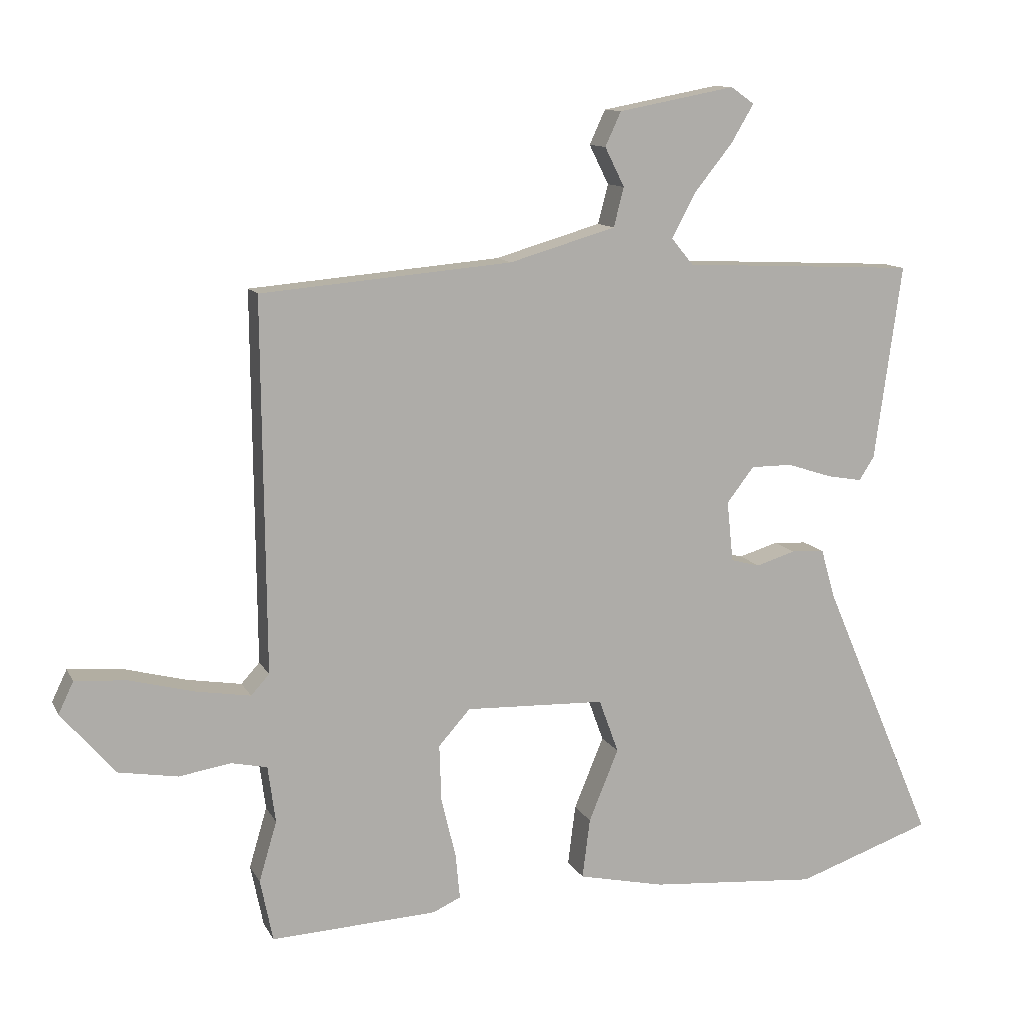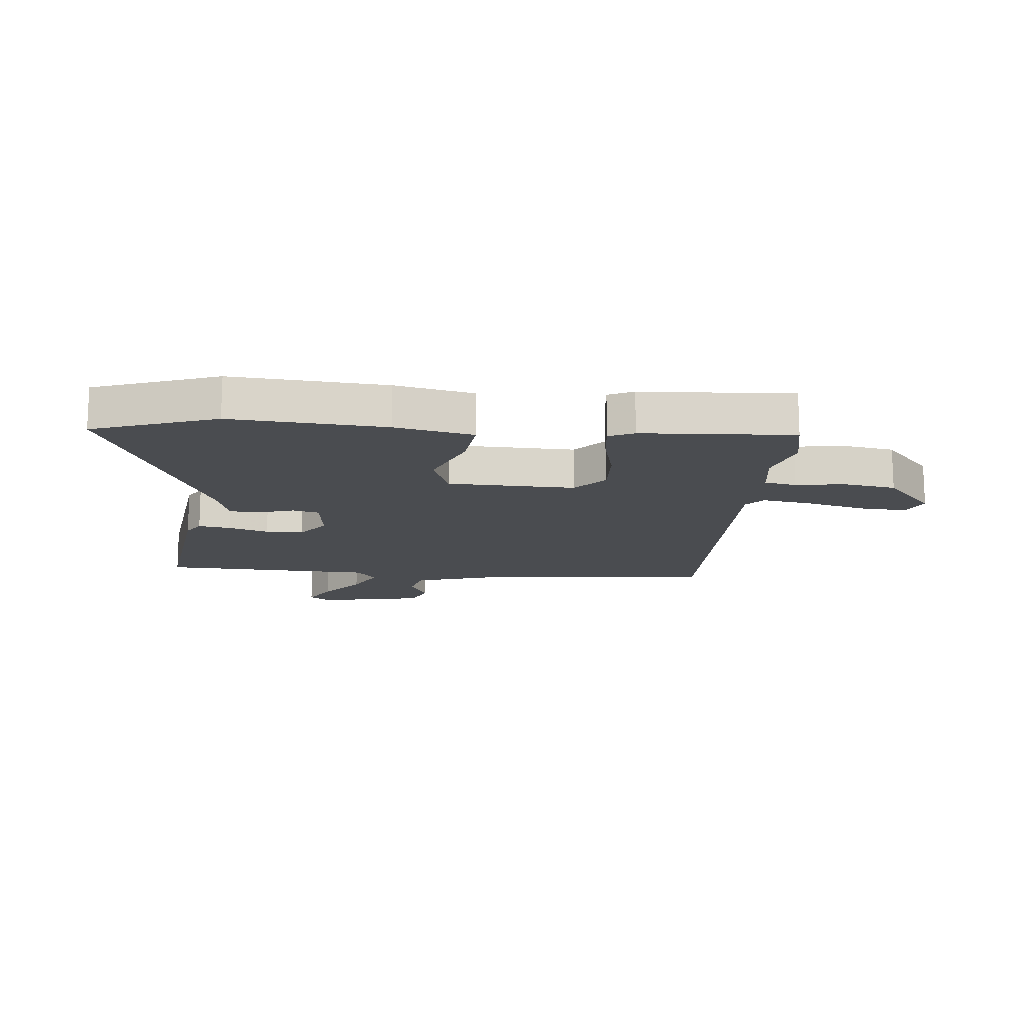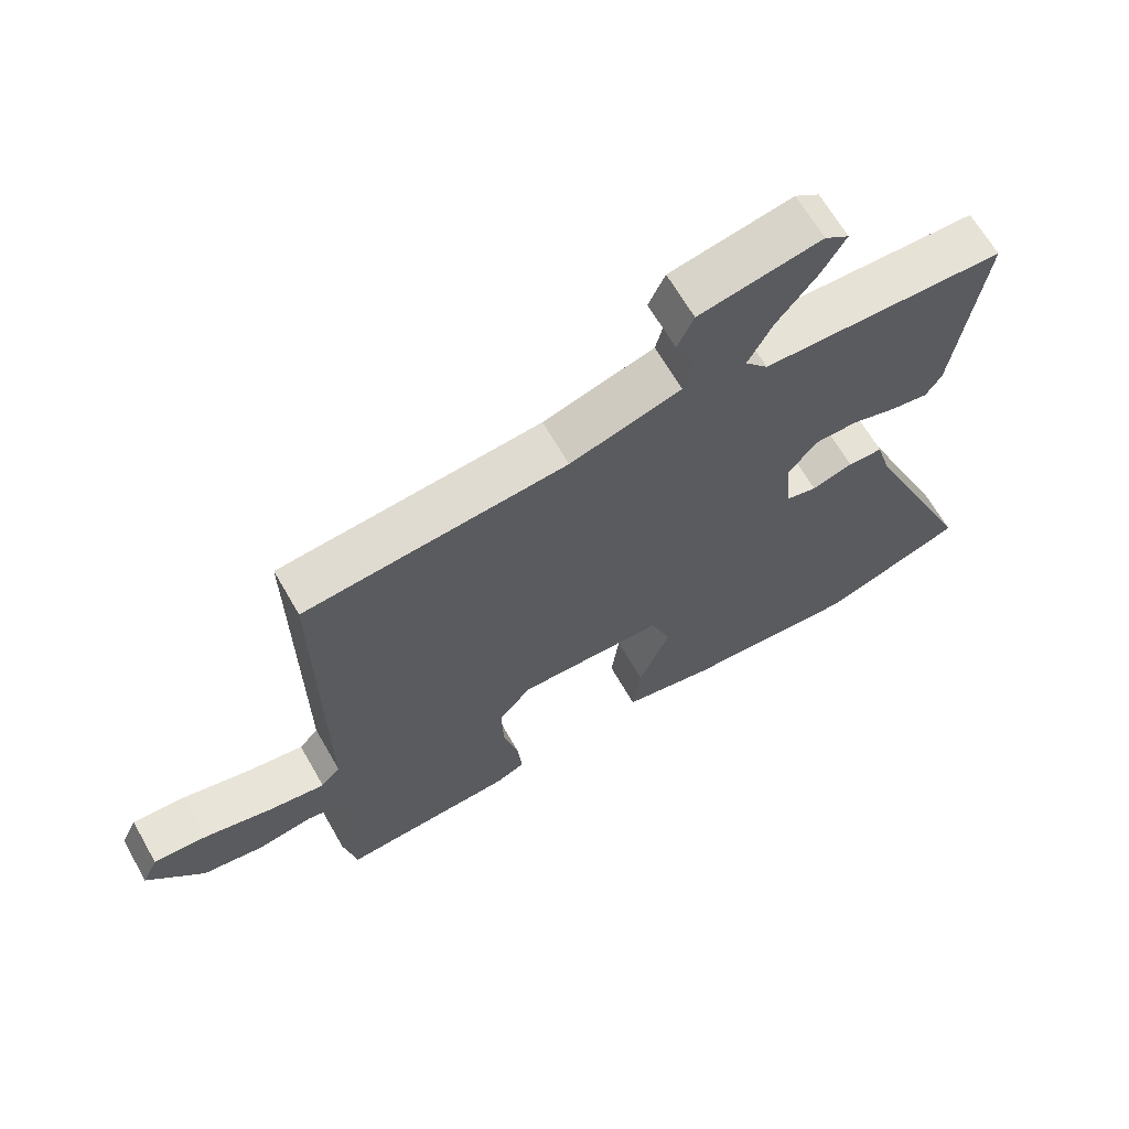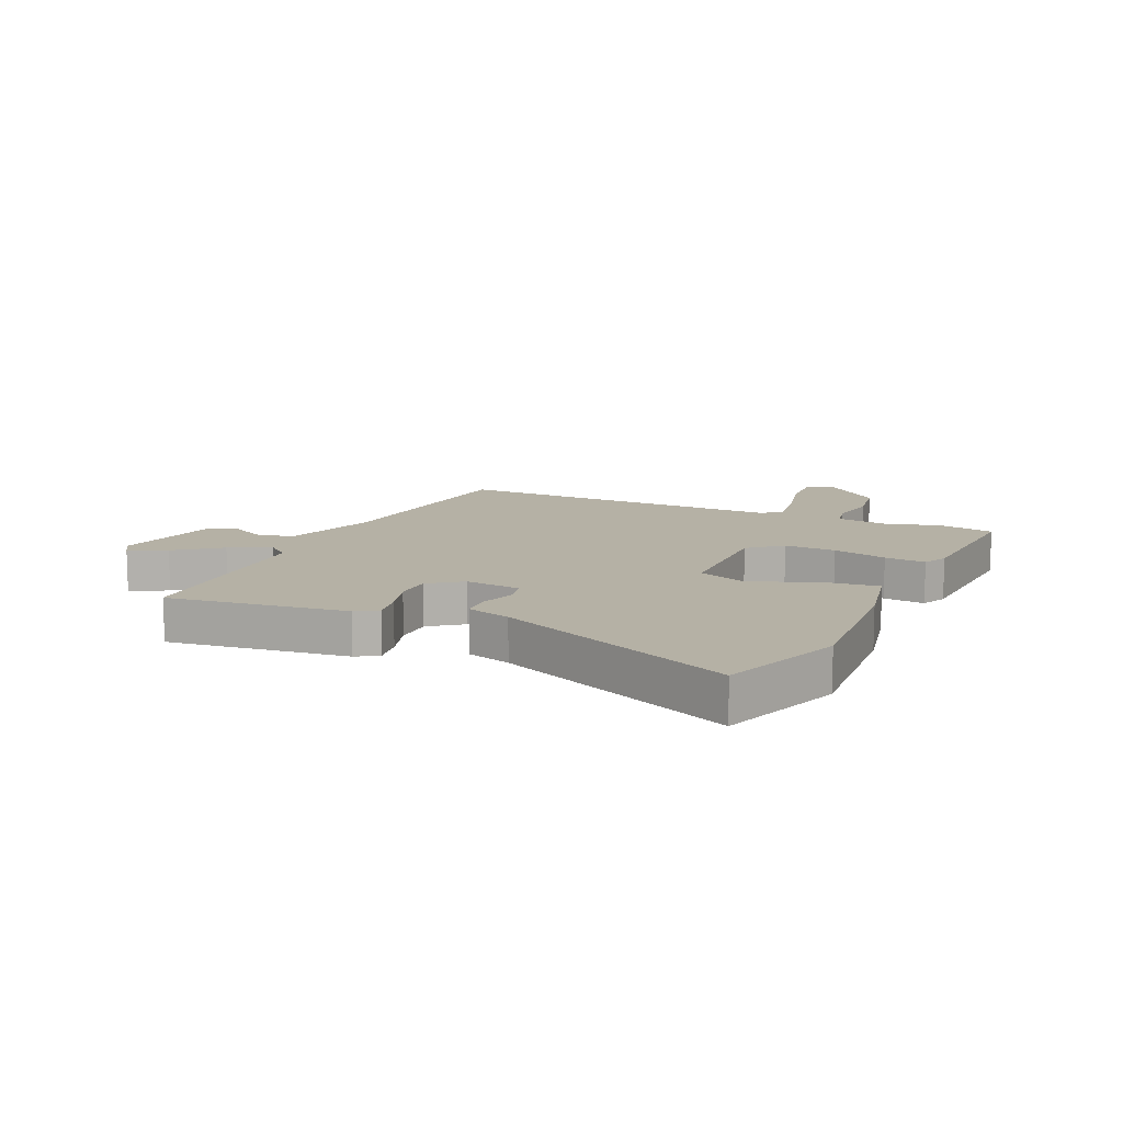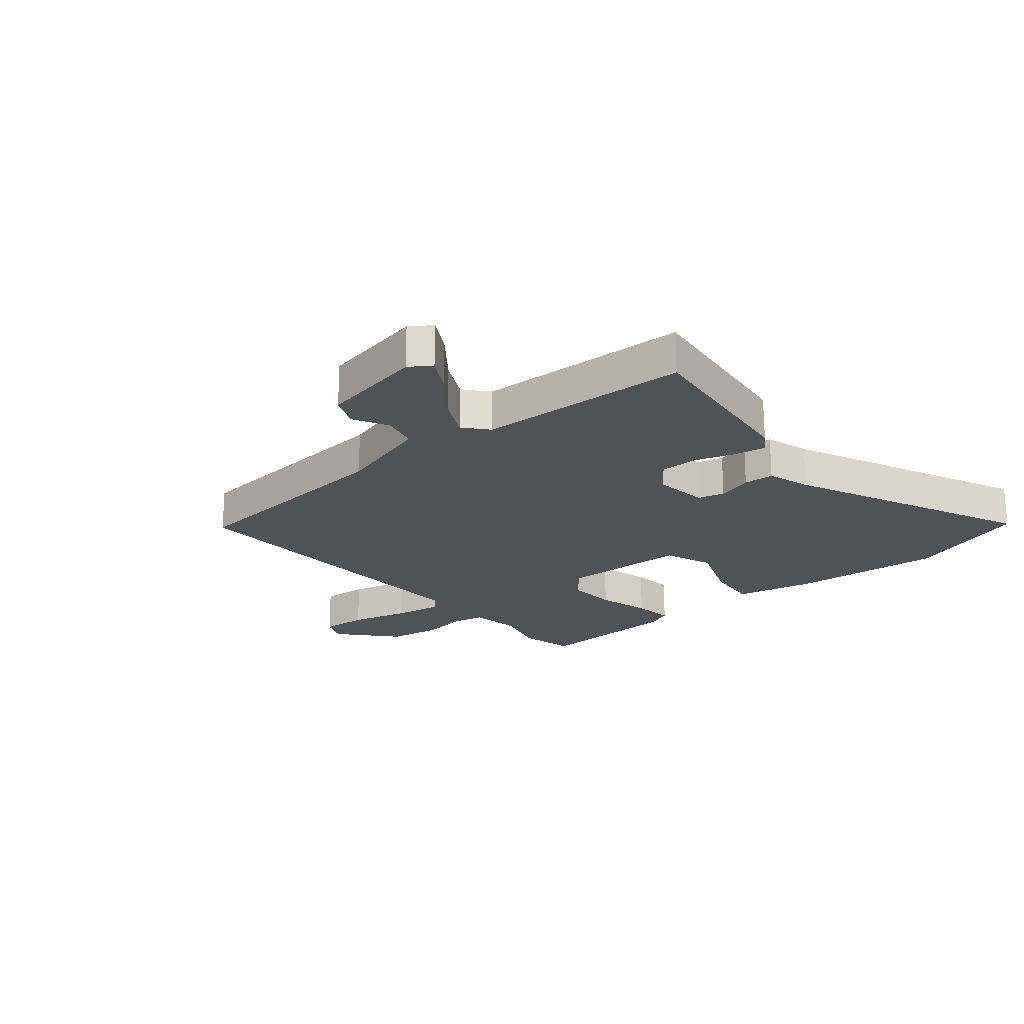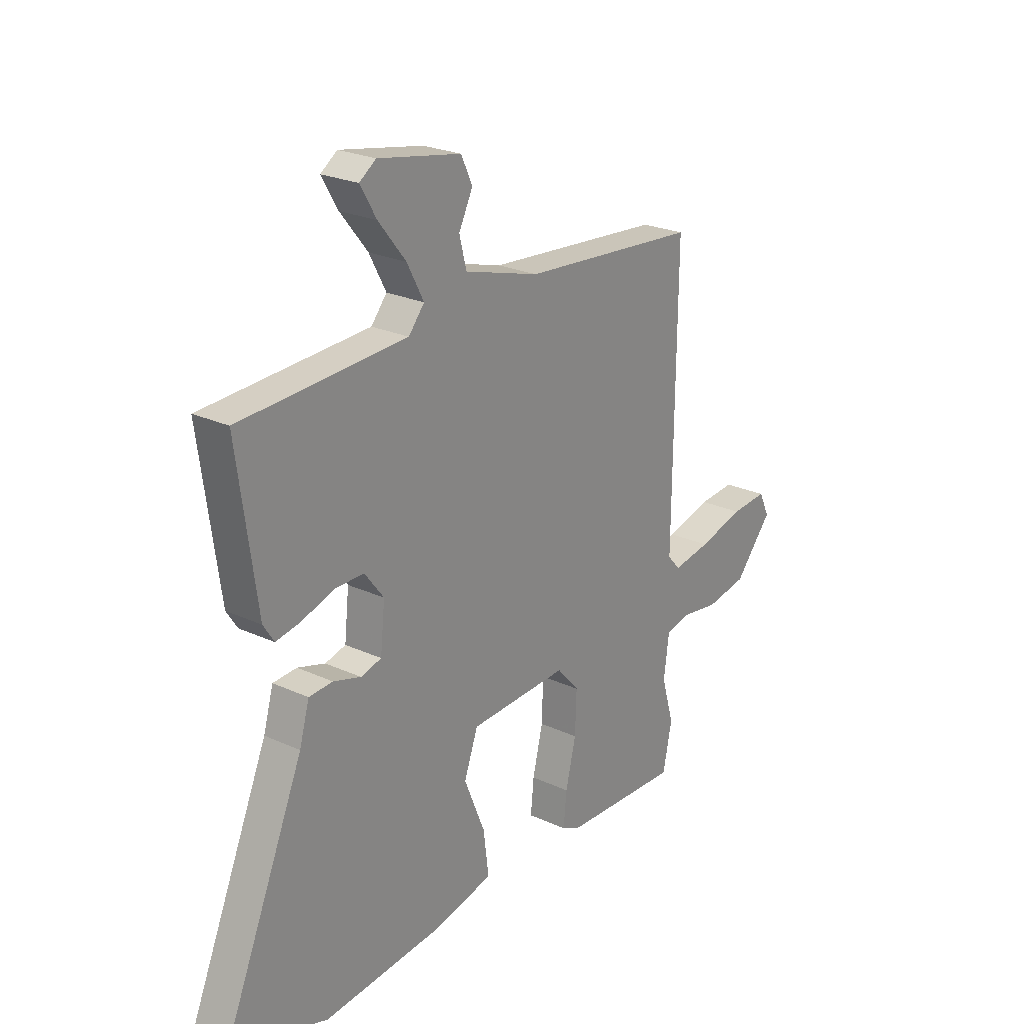
<metadata>
{"format":"obj","ext":"obj","renderer":"f3d","projection":"perspective","resolution":1024,"background":"white","views":[{"elev":11.6,"azim":-18.4,"up":"+Z"},{"elev":-14.8,"azim":175.1,"up":"+Y"},{"elev":65.8,"azim":-29.8,"up":"+Z"},{"elev":11.8,"azim":115.1,"up":"+Y"},{"elev":-20.8,"azim":40.7,"up":"+Y"},{"elev":24.2,"azim":127.3,"up":"+Z"}]}
</metadata>
<code>
v -0.499 0.07 0.5
v -0.102 0.07 0.534
v 0.066 0.07 0.583
v 0.082 0.07 0.645
v 0.051 0.07 0.707
v 0.076 0.07 0.761
v 0.261 0.07 0.796
v 0.298 0.07 0.77
v 0.262 0.07 0.709
v 0.201 0.07 0.633
v 0.164 0.07 0.563
v 0.199 0.07 0.521
v 0.569 0.07 0.504
v 0.526 0.07 0.194
v 0.502 0.07 0.157
v 0.446 0.07 0.167
v 0.376 0.07 0.19
v 0.31 0.07 0.19
v 0.267 0.07 0.134
v 0.277 0.07 0.038
v 0.323 0.07 0.026
v 0.385 0.07 0.045
v 0.438 0.07 0.042
v 0.46 0.07 -0.035
v 0.639 0.07 -0.452
v 0.424 0.07 -0.526
v 0.157 0.07 -0.504
v 0.021 0.07 -0.474
v 0.033 0.07 -0.379
v 0.08 0.07 -0.265
v 0.049 0.07 -0.18
v -0.172 0.07 -0.172
v -0.222 0.07 -0.228
v -0.219 0.07 -0.318
v -0.196 0.07 -0.413
v -0.189 0.07 -0.485
v -0.233 0.07 -0.505
v -0.496 0.07 -0.518
v -0.516 0.07 -0.42
v -0.488 0.07 -0.325
v -0.5 0.07 -0.235
v -0.556 0.07 -0.223
v -0.639 0.07 -0.236
v -0.732 0.07 -0.22
v -0.817 0.07 -0.121
v -0.793 0.07 -0.071
v -0.711 0.07 -0.077
v -0.608 0.07 -0.104
v -0.523 0.07 -0.118
v -0.494 0.07 -0.086
v -0.499 0 0.5
v -0.102 0 0.534
v 0.066 0 0.583
v 0.082 0 0.645
v 0.051 0 0.707
v 0.076 0 0.761
v 0.261 0 0.796
v 0.298 0 0.77
v 0.262 0 0.709
v 0.201 0 0.633
v 0.164 0 0.563
v 0.199 0 0.521
v 0.569 0 0.504
v 0.526 0 0.194
v 0.502 0 0.157
v 0.446 0 0.167
v 0.376 0 0.19
v 0.31 0 0.19
v 0.267 0 0.134
v 0.277 0 0.038
v 0.323 0 0.026
v 0.385 0 0.045
v 0.438 0 0.042
v 0.46 0 -0.035
v 0.639 0 -0.452
v 0.424 0 -0.526
v 0.157 0 -0.504
v 0.021 0 -0.474
v 0.033 0 -0.379
v 0.08 0 -0.265
v 0.049 0 -0.18
v -0.172 0 -0.172
v -0.222 0 -0.228
v -0.219 0 -0.318
v -0.196 0 -0.413
v -0.189 0 -0.485
v -0.233 0 -0.505
v -0.496 0 -0.518
v -0.516 0 -0.42
v -0.488 0 -0.325
v -0.5 0 -0.235
v -0.556 0 -0.223
v -0.639 0 -0.236
v -0.732 0 -0.22
v -0.817 0 -0.121
v -0.793 0 -0.071
v -0.711 0 -0.077
v -0.608 0 -0.104
v -0.523 0 -0.118
v -0.494 0 -0.086
f 45 46 47 48
f 45 48 49
f 42 43 44 45
f 41 42 45 49
f 37 38 39 40
f 37 40 41
f 34 35 36 37
f 33 34 37 41
f 32 33 41 49
f 27 28 29 30
f 25 26 27 30
f 24 25 30 31
f 21 22 23 24
f 20 21 24 31
f 19 20 31 32
f 14 15 16 17
f 12 13 14 17
f 11 12 17 18
f 7 8 9 10
f 7 10 11
f 4 5 6 7
f 3 4 7 11
f 2 3 11 18
f 50 1 2 18
f 32 49 50
f 18 19 32 50
f 98 97 96 95
f 99 98 95
f 95 94 93 92
f 99 95 92 91
f 90 89 88 87
f 91 90 87
f 87 86 85 84
f 91 87 84 83
f 99 91 83 82
f 80 79 78 77
f 80 77 76 75
f 81 80 75 74
f 74 73 72 71
f 81 74 71 70
f 82 81 70 69
f 67 66 65 64
f 67 64 63 62
f 68 67 62 61
f 60 59 58 57
f 61 60 57
f 57 56 55 54
f 61 57 54 53
f 68 61 53 52
f 68 52 51 100
f 100 99 82
f 100 82 69 68
f 1 51 52 2
f 2 52 53 3
f 3 53 54 4
f 4 54 55 5
f 5 55 56 6
f 6 56 57 7
f 7 57 58 8
f 8 58 59 9
f 9 59 60 10
f 10 60 61 11
f 11 61 62 12
f 12 62 63 13
f 13 63 64 14
f 14 64 65 15
f 15 65 66 16
f 16 66 67 17
f 17 67 68 18
f 18 68 69 19
f 19 69 70 20
f 20 70 71 21
f 21 71 72 22
f 22 72 73 23
f 23 73 74 24
f 24 74 75 25
f 25 75 76 26
f 26 76 77 27
f 27 77 78 28
f 28 78 79 29
f 29 79 80 30
f 30 80 81 31
f 31 81 82 32
f 32 82 83 33
f 33 83 84 34
f 34 84 85 35
f 35 85 86 36
f 36 86 87 37
f 37 87 88 38
f 38 88 89 39
f 39 89 90 40
f 40 90 91 41
f 41 91 92 42
f 42 92 93 43
f 43 93 94 44
f 44 94 95 45
f 45 95 96 46
f 46 96 97 47
f 47 97 98 48
f 48 98 99 49
f 49 99 100 50
f 50 100 51 1

</code>
